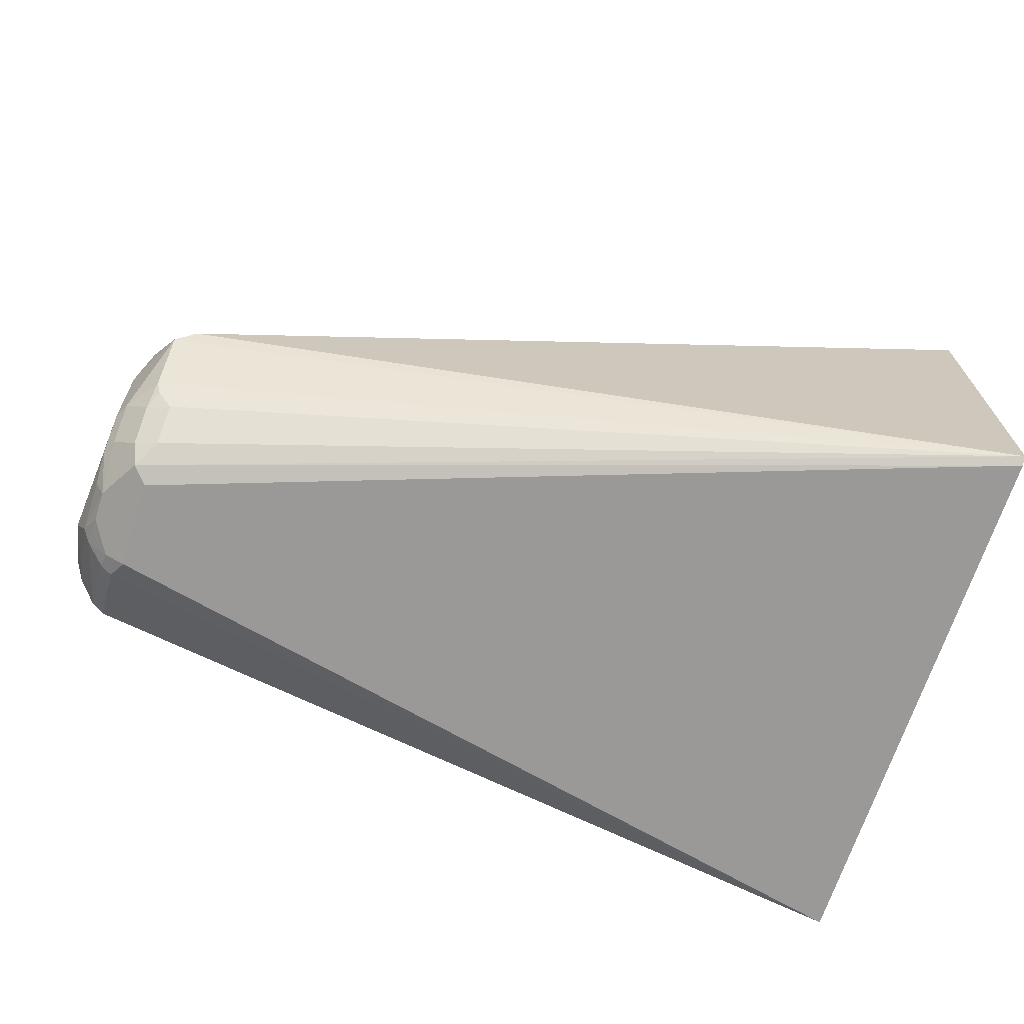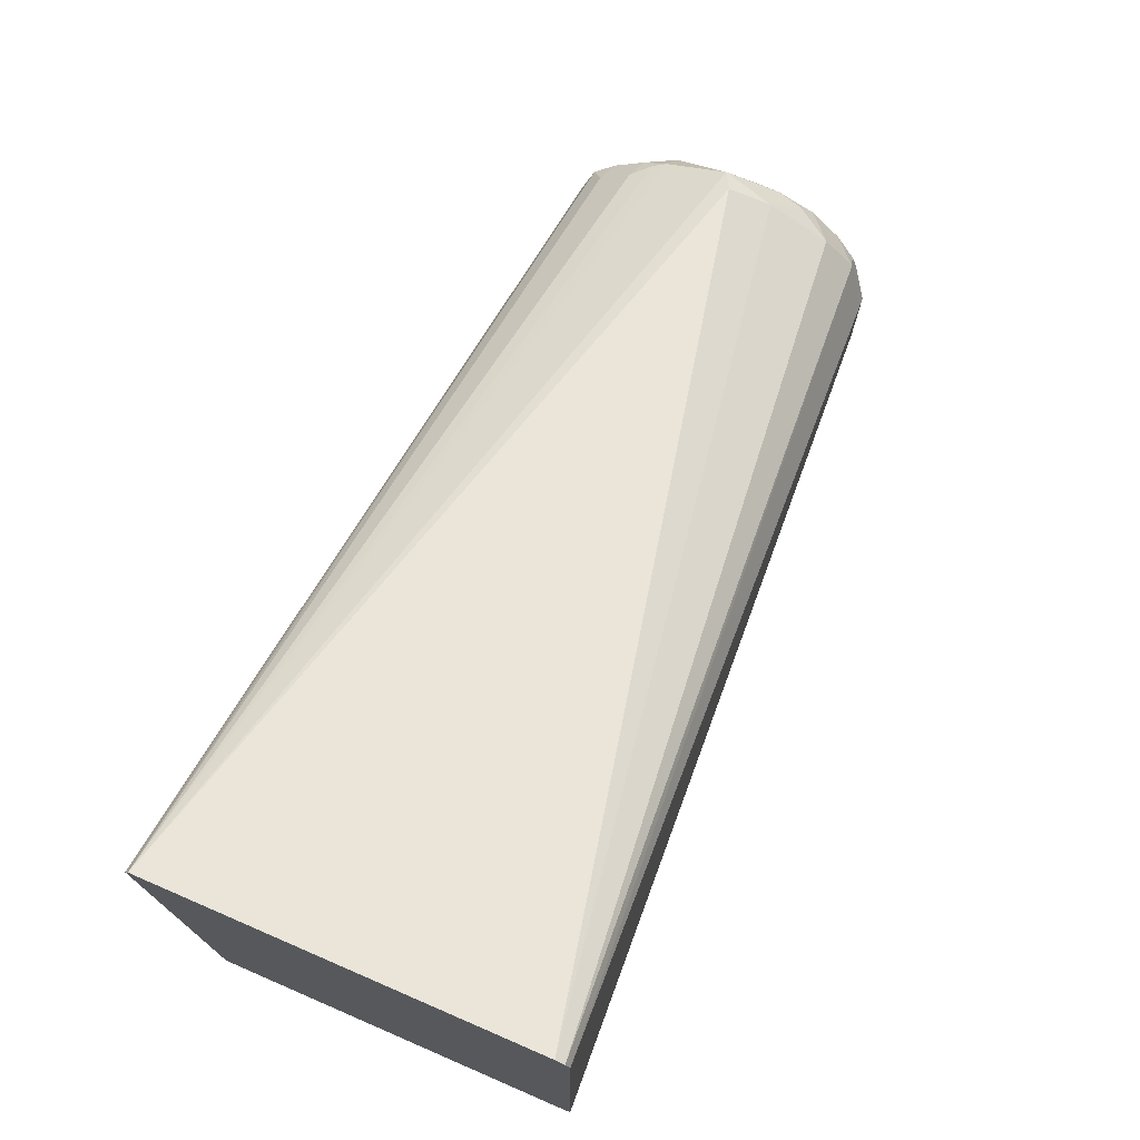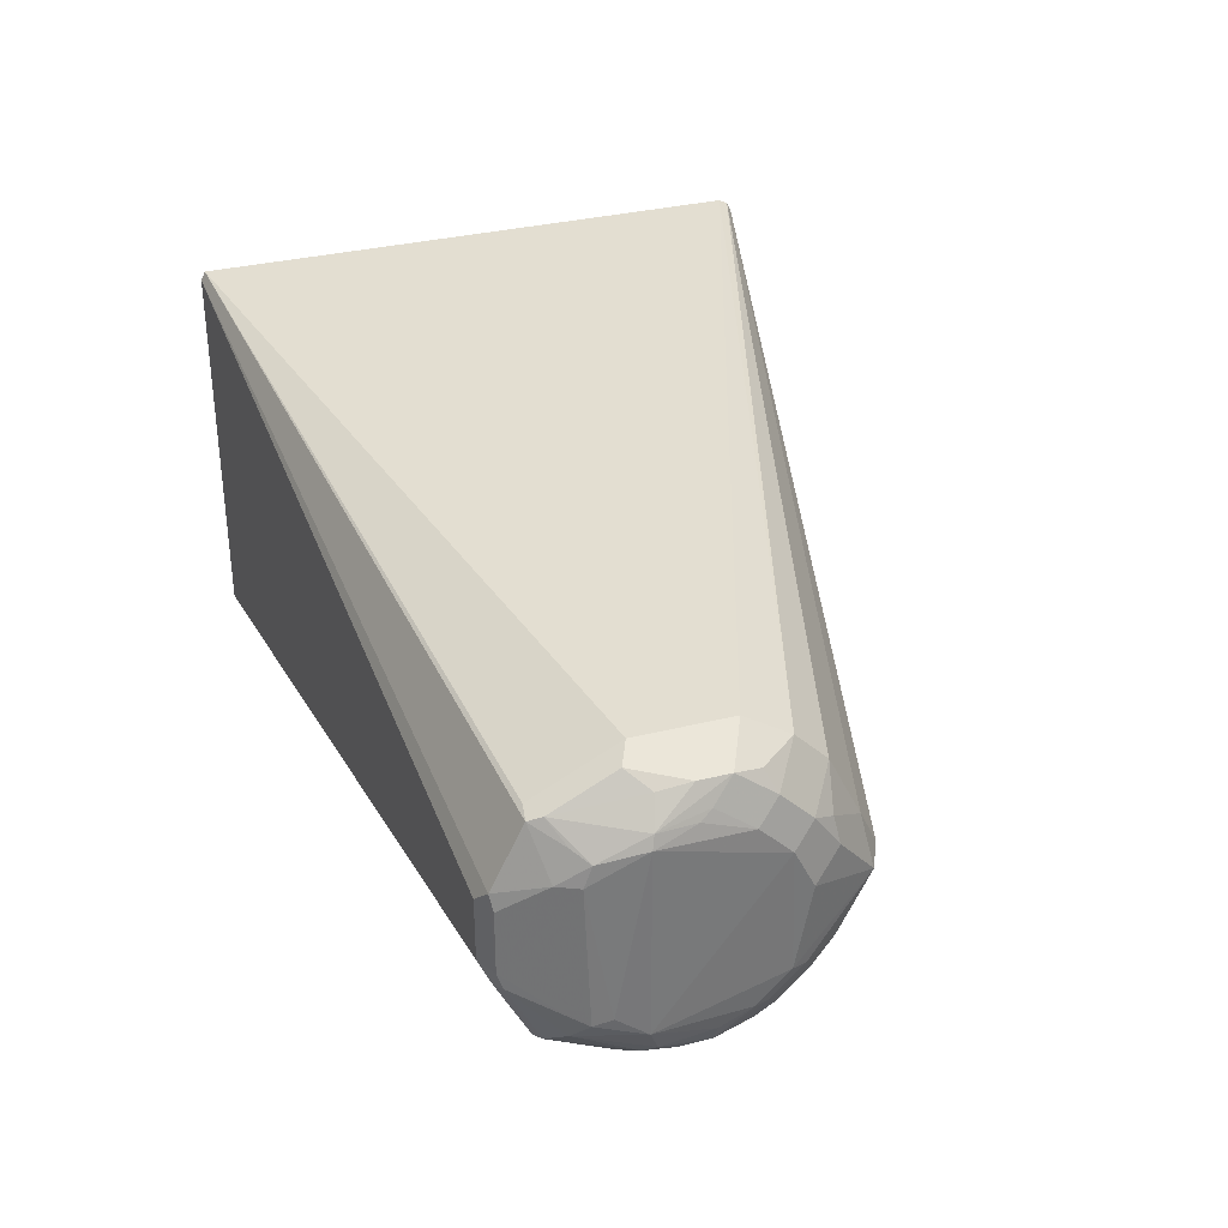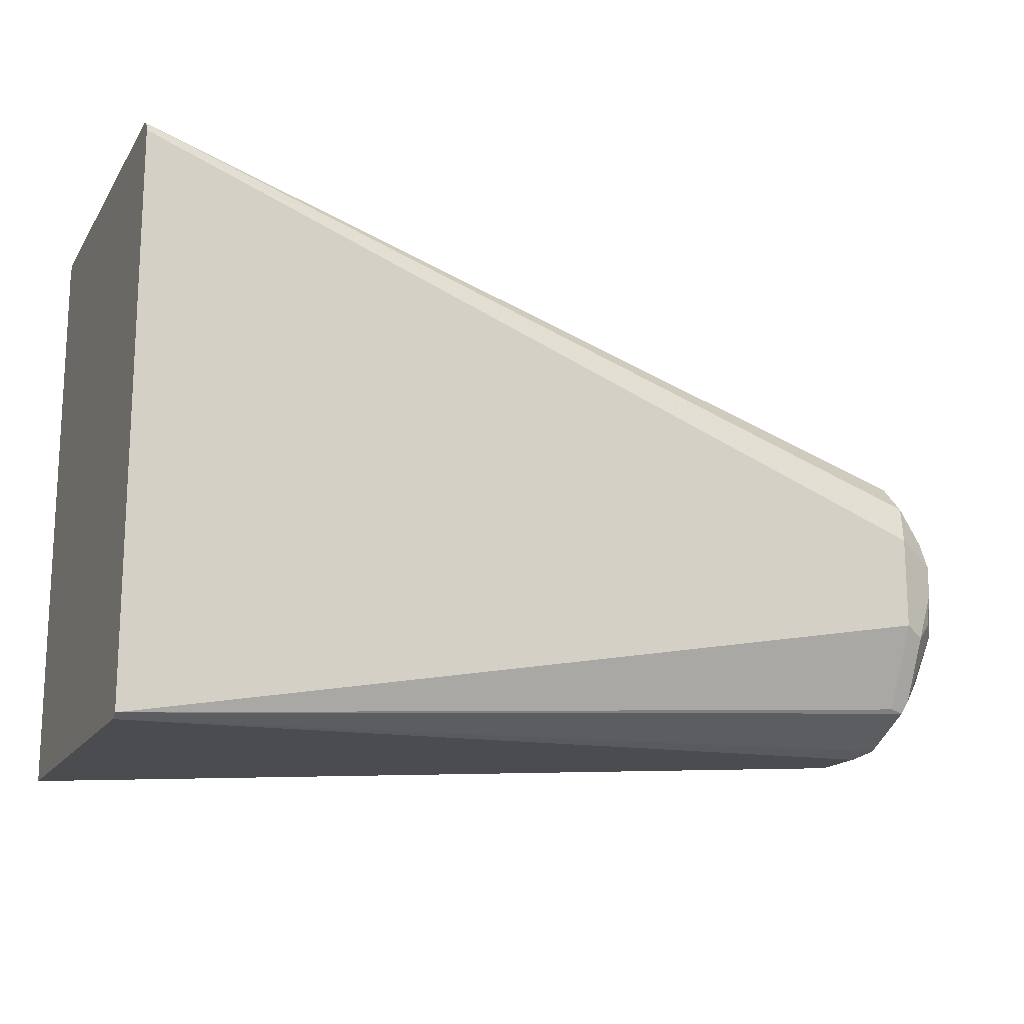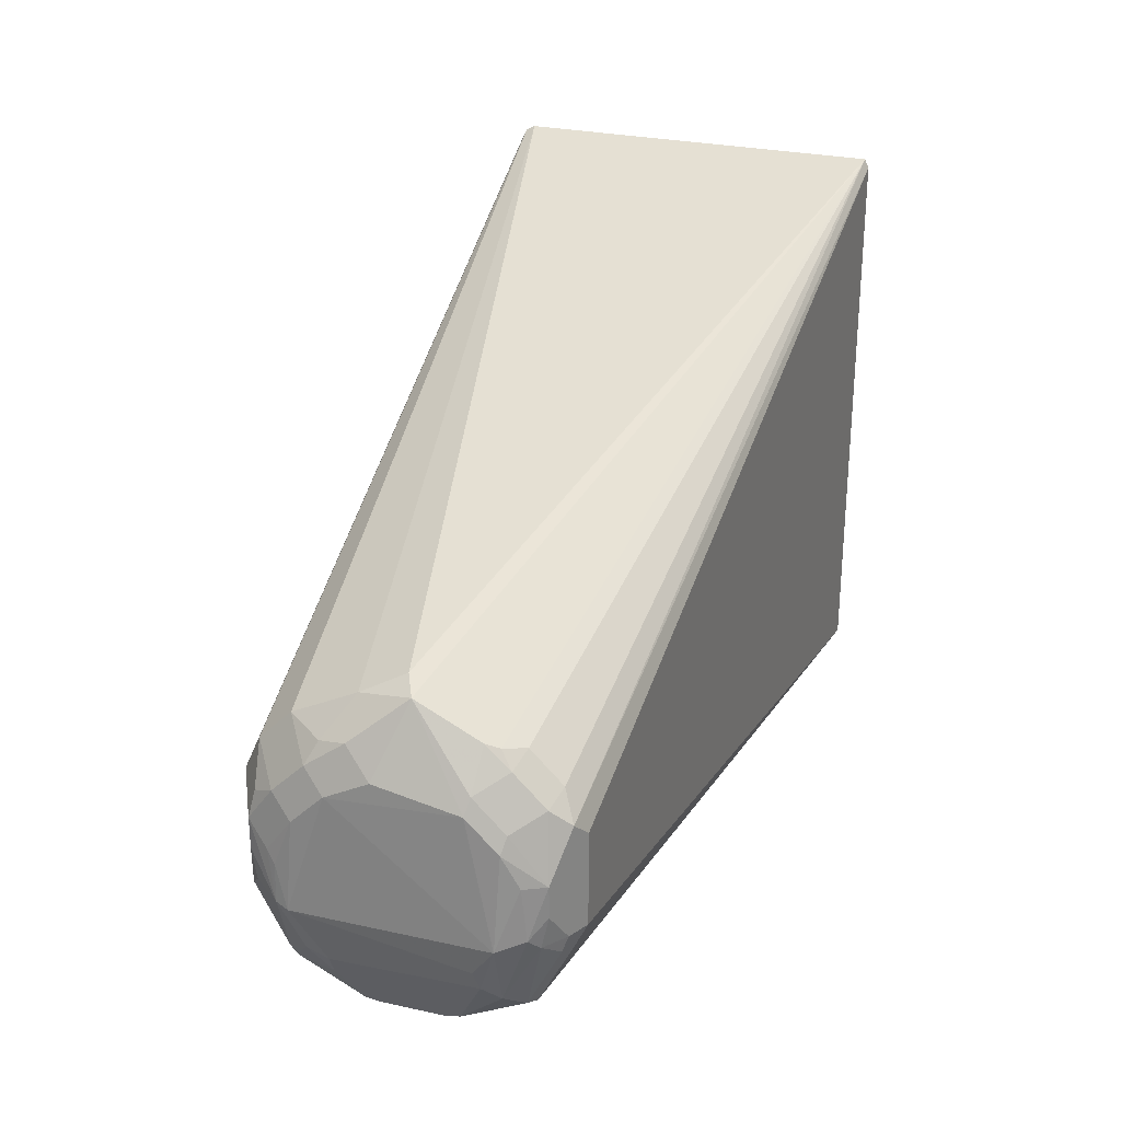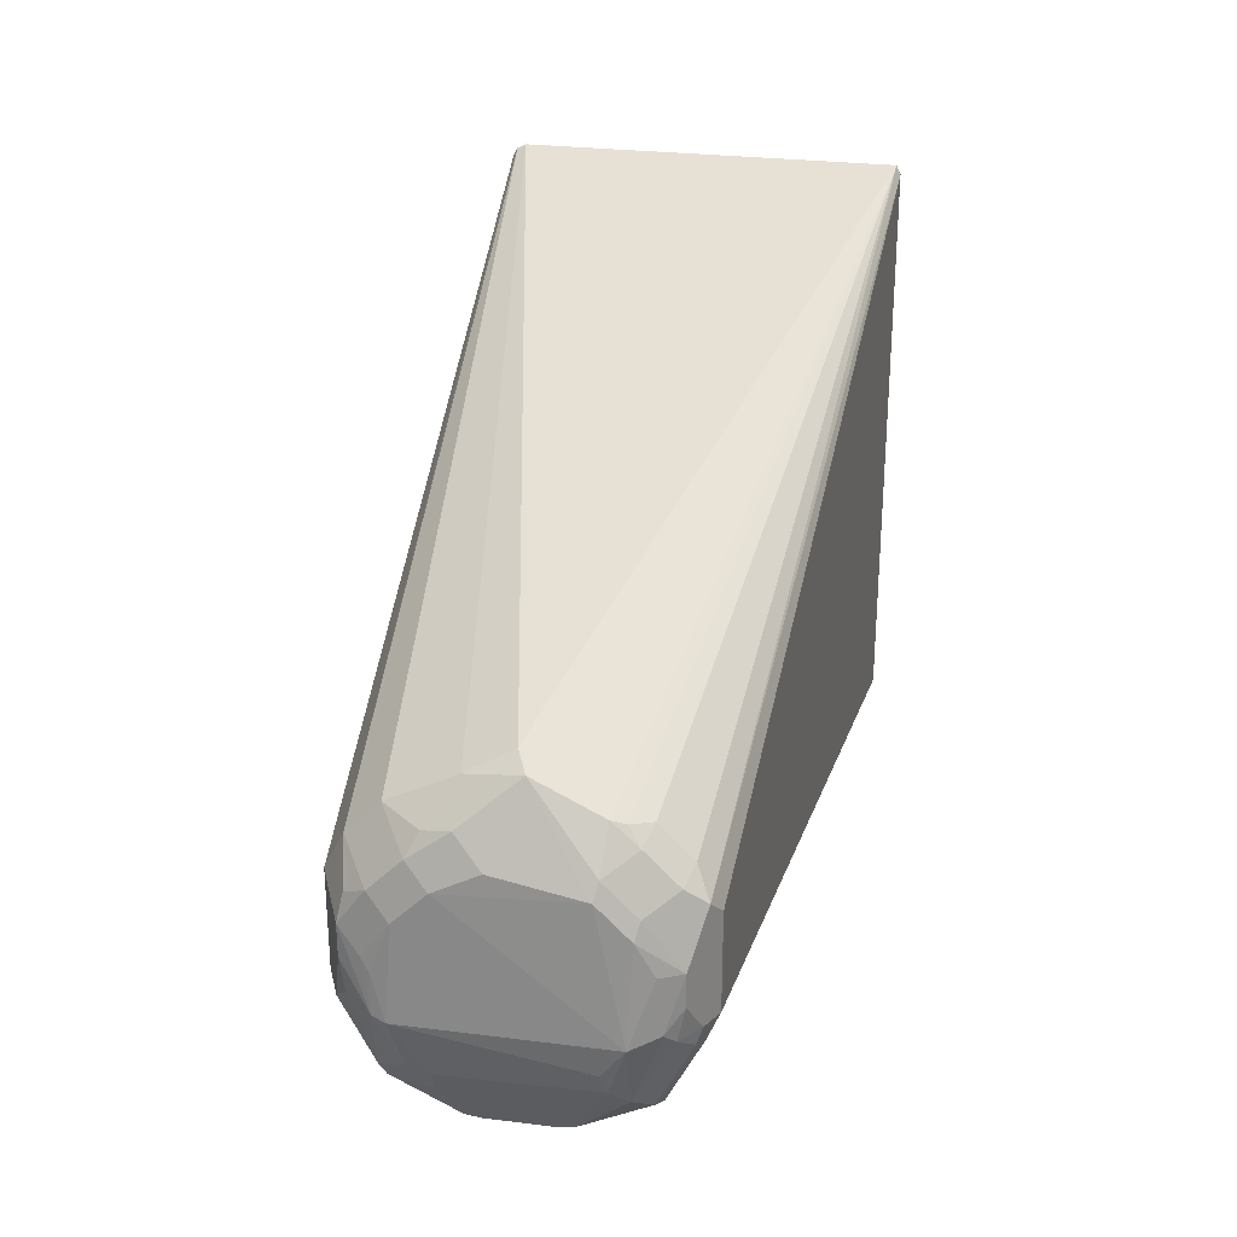
<metadata>
{"format":"obj","ext":"obj","renderer":"f3d","projection":"perspective","resolution":1024,"background":"white","views":[{"elev":-68.6,"azim":-17.9,"up":"+Y"},{"elev":73.2,"azim":113.3,"up":"+Z"},{"elev":33.2,"azim":-108.9,"up":"+Y"},{"elev":-16.2,"azim":157.9,"up":"+Z"},{"elev":28.0,"azim":-71.5,"up":"+Z"},{"elev":27.6,"azim":-79.1,"up":"+Z"}]}
</metadata>
<code>
v -0.5714 0.05324 -0.3701
v -0.5714 -0.05582 -0.3701
v -0.5714 0.05582 -0.3714
v -0.8211 0.01211 -0.4333
v -0.8181 -0 -0.4272
v -0.5714 -0.05711 -0.3727
v -0.8241 -0.003019 -0.4303
v -0.8241 -0.0212 -0.4393
v -0.8226 -0.02499 -0.4409
v -0.8181 -0.03029 -0.4424
v -0.8181 -0.03938 -0.4515
v -0.8226 -0.04317 -0.459
v -0.5714 0.05711 -0.374
v -0.8211 0.03938 -0.4515
v -0.8211 0.03029 -0.4424
v -0.8287 0.01969 -0.4439
v -0.8226 0.00454 -0.4318
v -0.5714 -0.05711 -0.5389
v -0.8181 -0.04544 -0.4636
v -0.8302 0.01211 -0.4424
v -0.8272 -0 -0.4363
v -0.834 0.00454 -0.4499
v -0.834 -0.01931 -0.4545
v -0.8317 -0.02044 -0.4499
v -0.8249 -0.0284 -0.4454
v -0.8249 -0.03749 -0.4545
v -0.8302 -0.03938 -0.4727
v -0.8302 -0.03938 -0.4818
v -0.8241 -0.04241 -0.4908
v -0.8181 -0.04544 -0.4908
v -0.5714 0.05711 -0.5376
v -0.8181 0.04544 -0.4636
v -0.8226 0.04089 -0.459
v -0.8287 0.03787 -0.4621
v -0.8317 0.03181 -0.459
v -0.8317 0.02272 -0.4499
v -0.5714 0.05454 -0.5389
v -0.8211 -0.04241 -0.4969
v -0.8211 -0.03332 -0.5151
v -0.8211 -0.01514 -0.5242
v -0.8181 -0.00908 -0.5272
v -0.8347 0.01666 -0.456
v -0.8332 0.00605 -0.4484
v -0.8363 -0.02726 -0.4908
v -0.834 -0.0284 -0.4636
v -0.8317 -0.02953 -0.459
v -0.8332 -0.03332 -0.4727
v -0.8332 -0.03484 -0.4878
v -0.8306 -0.03749 -0.4908
v -0.8249 -0.04089 -0.4954
v -0.8226 0.03181 -0.5158
v -0.8181 0.03332 -0.5151
v -0.8181 0.04544 -0.4908
v -0.8241 0.04241 -0.4666
v -0.8302 0.03938 -0.4696
v -0.8347 0.02575 -0.4651
v -0.8181 0.00908 -0.5272
v -0.8226 0.01363 -0.5249
v -0.8249 -0.03181 -0.5136
v -0.8249 -0.01363 -0.5227
v -0.8241 -0.00908 -0.5242
v -0.8363 0.02726 -0.4908
v -0.8351 -0.02101 -0.4994
v -0.834 -0.02272 -0.5045
v -0.8306 -0.02726 -0.509
v -0.8302 0.01817 -0.5121
v -0.8294 0.02726 -0.5079
v -0.8241 0.03332 -0.5121
v -0.8241 0.04241 -0.4939
v -0.8302 0.03938 -0.4787
v -0.8349 0.03097 -0.49
v -0.8332 0.03332 -0.4757
v -0.8344 0.0309 -0.479
v -0.8241 0.00908 -0.5242
v -0.8302 -0.01817 -0.5121
v -0.8332 0.02423 -0.5037
v -0.8332 0.01817 -0.506
v -0.8332 -0.01817 -0.506
v -0.8298 0.0383 -0.4882
f 38 59 39
f 38 50 59
f 39 60 40
f 40 60 61
f 40 61 41
f 39 59 60
f 41 61 58
f 44 62 63
f 42 56 62
f 42 62 44
f 44 63 64
f 44 64 65
f 37 58 51
f 44 48 47
f 44 65 48
f 41 58 57
f 37 57 58
f 32 53 69
f 35 56 42
f 29 49 50
f 44 47 45
f 29 50 38
f 29 38 30
f 31 37 51
f 31 51 52
f 31 52 53
f 35 42 36
f 32 69 70
f 32 55 54
f 32 54 33
f 33 54 55
f 33 55 34
f 34 55 35
f 35 55 72
f 35 72 56
f 32 70 55
f 48 65 49
f 63 77 64
f 49 59 50
f 62 73 71
f 62 71 76
f 62 76 77
f 62 77 63
f 64 77 78
f 64 78 75
f 66 77 76
f 66 76 67
f 67 76 68
f 68 71 79
f 68 79 69
f 69 79 70
f 70 79 71
f 71 73 72
f 28 49 29
f 61 66 74
f 61 77 66
f 61 78 77
f 61 75 78
f 51 58 66
f 51 66 67
f 51 67 68
f 51 68 69
f 51 69 52
f 52 69 53
f 55 70 71
f 49 65 59
f 55 71 72
f 56 72 73
f 58 61 74
f 58 74 66
f 59 65 60
f 60 65 64
f 60 64 75
f 60 75 61
f 56 73 62
f 28 48 49
f 68 76 71
f 27 47 48
f 4 16 17
f 4 17 5
f 5 17 7
f 6 12 19
f 6 19 30
f 6 30 18
f 7 20 43
f 7 43 21
f 7 21 22
f 7 22 23
f 7 23 24
f 7 24 8
f 7 17 20
f 8 24 25
f 8 25 9
f 4 15 16
f 3 15 4
f 3 14 15
f 2 12 6
f 1 2 6
f 1 6 18
f 1 18 37
f 1 37 31
f 1 31 13
f 27 48 28
f 1 13 3
f 9 25 10
f 1 3 4
f 1 5 2
f 2 5 7
f 2 7 8
f 2 8 9
f 2 9 10
f 2 10 11
f 2 11 12
f 1 4 5
f 10 25 26
f 3 13 14
f 11 26 12
f 18 41 57
f 18 57 37
f 20 36 42
f 20 42 43
f 21 43 22
f 22 43 42
f 23 42 44
f 18 40 41
f 23 44 45
f 23 46 24
f 24 46 26
f 24 26 25
f 26 46 27
f 27 46 45
f 27 45 47
f 10 26 11
f 23 45 46
f 18 39 40
f 22 42 23
f 13 31 53
f 18 38 39
f 12 27 28
f 12 28 29
f 12 29 30
f 12 30 19
f 13 53 32
f 13 32 14
f 12 26 27
f 14 32 33
f 14 34 35
f 14 35 36
f 14 36 15
f 15 36 16
f 16 36 20
f 16 20 17
f 18 30 38
f 14 33 34

</code>
